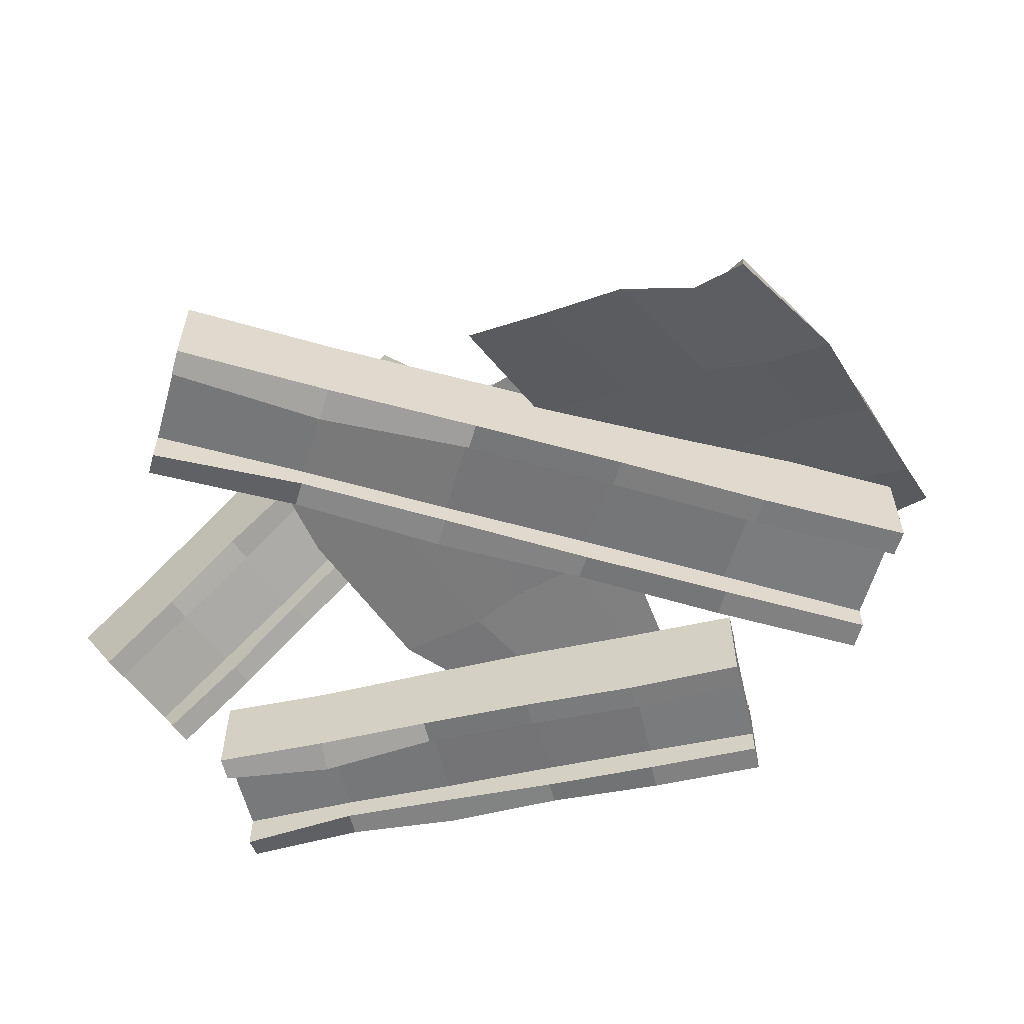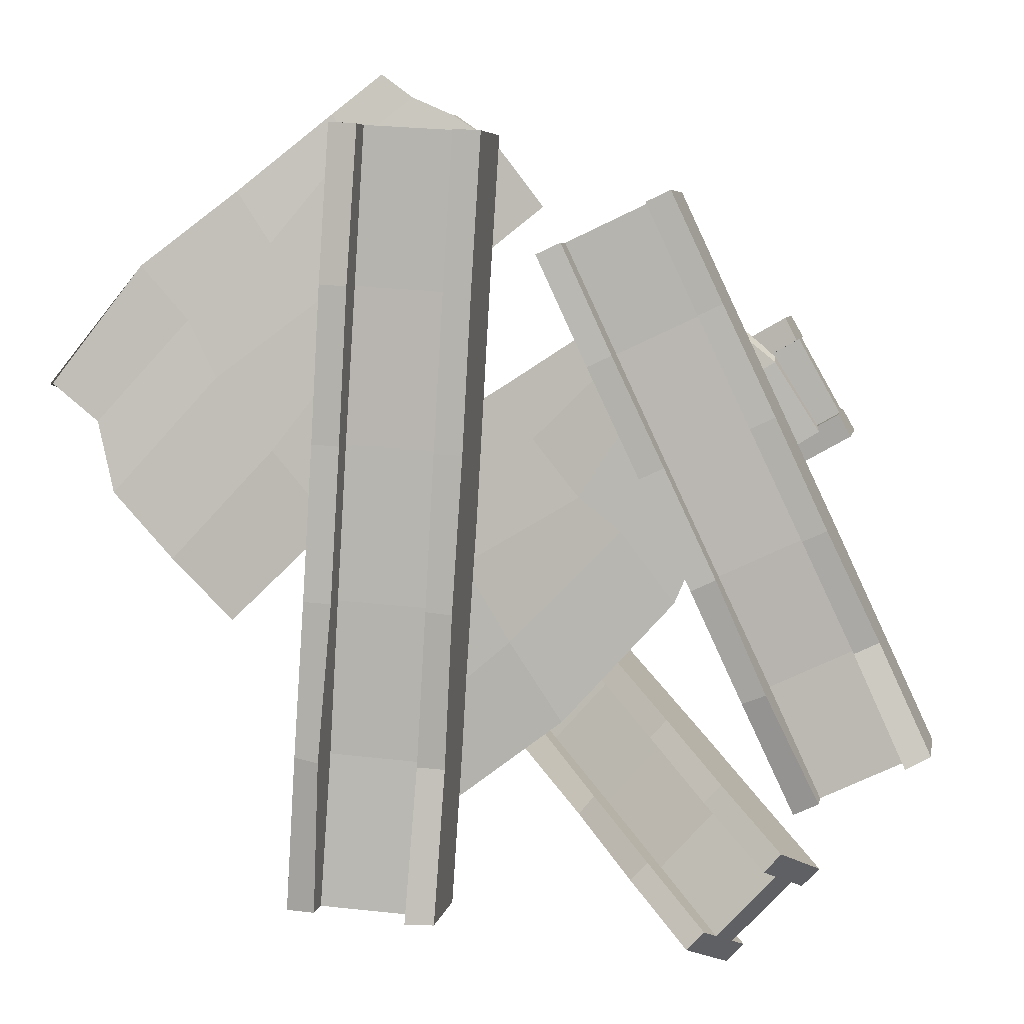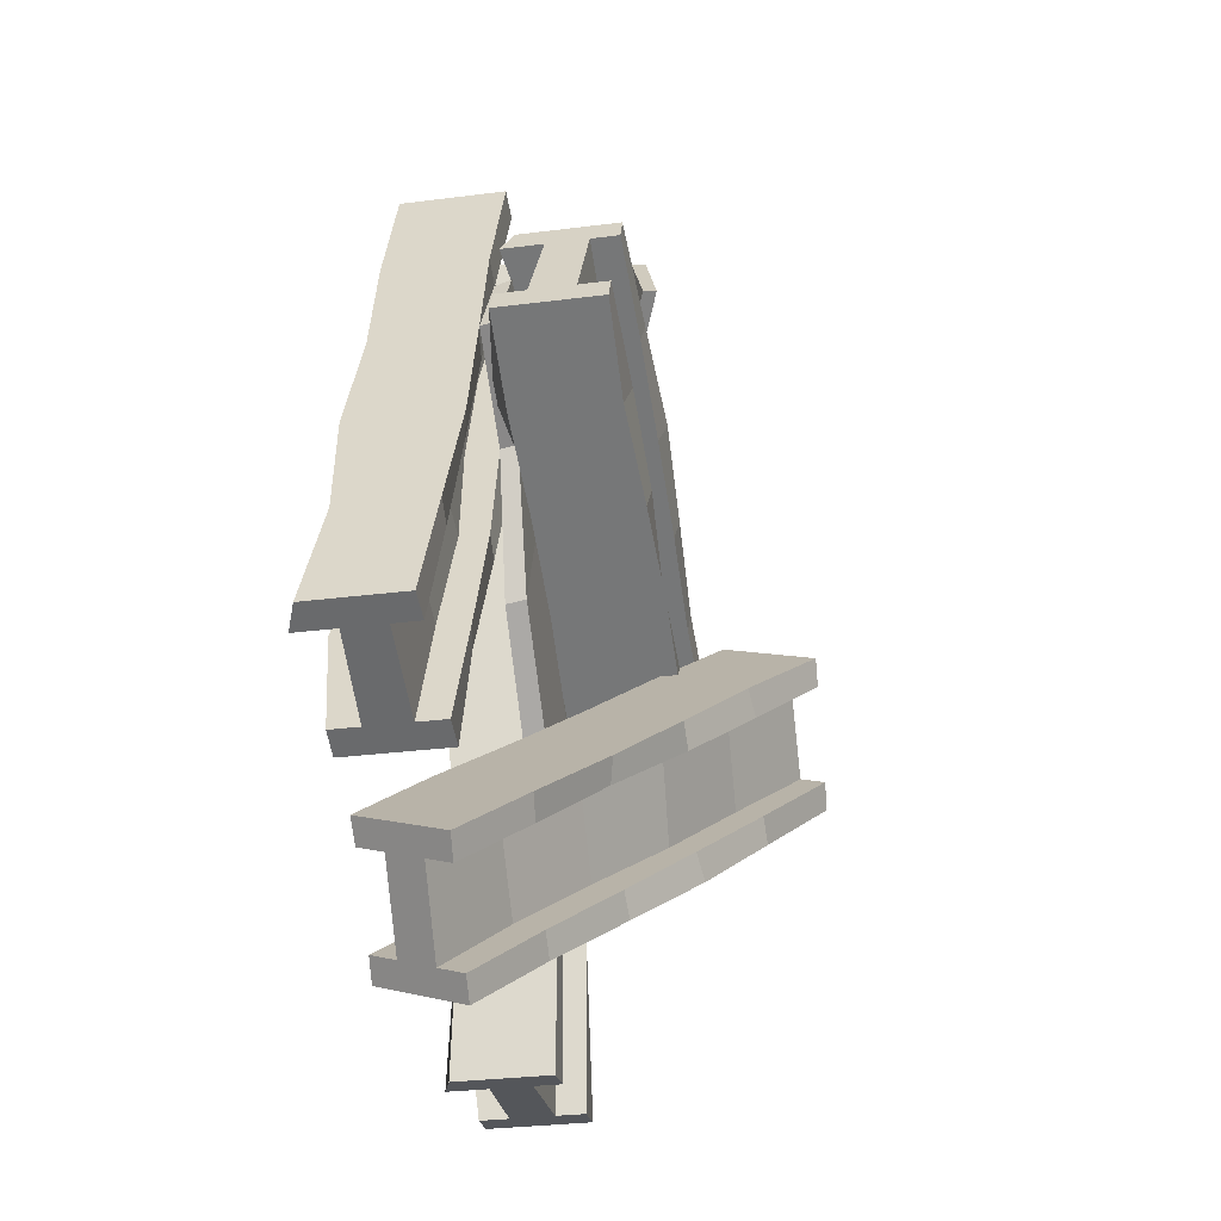
<metadata>
{"format":"obj","ext":"obj","renderer":"f3d","projection":"perspective","resolution":1024,"background":"white","views":[{"elev":-59.0,"azim":-102.2,"up":"+Y"},{"elev":6.0,"azim":10.4,"up":"+Z"},{"elev":-28.8,"azim":101.0,"up":"+Z"}]}
</metadata>
<code>
o Cube.002
v -2.069 -0.4451 -1.646
v -1.43 -0.4277 -1.687
v -1.216 -0.4588 1.643
v -1.855 -0.4623 1.684
v -2.069 -0.04002 -1.646
v -1.43 -0.04634 -1.687
v -1.216 -0.05243 1.643
v -1.855 -0.0494 1.684
v -1.95 -0.4433 -1.653
v -1.548 -0.4703 -1.679
v -1.335 -0.4566 1.651
v -1.737 -0.4568 1.676
v -1.95 -0.0416 -1.653
v -1.548 -0.04348 -1.679
v -1.335 -0.05284 1.651
v -1.737 -0.05195 1.676
v -1.95 -0.3274 -1.653
v -1.737 -0.3335 1.676
v -1.95 -0.1572 -1.653
v -1.737 -0.1685 1.676
v -1.548 -0.3096 -1.679
v -1.548 -0.1505 -1.679
v -1.335 -0.3374 1.651
v -1.335 -0.1732 1.651
v -2.026 -0.4576 -0.9799
v -1.983 -0.4507 -0.314
v -1.941 -0.4551 0.352
v -1.898 -0.4737 1.018
v -1.387 -0.3971 -1.021
v -1.344 -0.4462 -0.3549
v -1.302 -0.4316 0.3111
v -1.259 -0.4584 0.977
v -2.026 -0.05727 -0.9799
v -1.983 -0.04355 -0.314
v -1.941 -0.03665 0.352
v -1.898 -0.04719 1.018
v -1.387 -0.03146 -1.021
v -1.344 -0.01565 -0.3549
v -1.302 -0.03464 0.3111
v -1.259 -0.05518 0.977
v -1.779 -0.05173 1.01
v -1.822 -0.05907 0.3444
v -1.865 -0.03433 -0.3215
v -1.907 -0.03487 -0.9875
v -1.378 -0.05882 0.9846
v -1.42 -0.04694 0.3187
v -1.463 -0.04155 -0.3473
v -1.506 -0.03943 -1.013
v -1.907 -0.5184 -0.9875
v -1.865 -0.4442 -0.3215
v -1.822 -0.4532 0.3444
v -1.779 -0.4761 1.01
v -1.506 -0.4062 -1.013
v -1.463 -0.4228 -0.3473
v -1.42 -0.4461 0.3187
v -1.378 -0.4547 0.9846
v -1.907 -0.3086 -0.9875
v -1.865 -0.3261 -0.3215
v -1.822 -0.3367 0.3444
v -1.779 -0.3342 1.01
v -1.779 -0.199 1.01
v -1.822 -0.1868 0.3444
v -1.865 -0.1448 -0.3215
v -1.907 -0.1569 -0.9875
v -1.506 -0.3012 -1.013
v -1.463 -0.3132 -0.3473
v -1.42 -0.3147 0.3187
v -1.378 -0.3243 0.9846
v -1.378 -0.1929 0.9846
v -1.42 -0.1817 0.3187
v -1.463 -0.1561 -0.3473
v -1.506 -0.1574 -1.013
v -2.058 0.001182 -0.1417
v -2.069 0.02148 -0.1441
v -1.422 -0.02514 -1.232
v -1.359 0.04116 -1.115
v -0.512 0.0408 1.03
v -0.568 0.1076 0.927
v 0.1399 0.006176 0.3995
v 0.1291 0.06428 0.4202
v -0.2529 -0.009113 0.1547
v -0.4622 -0.02917 -0.3396
v -0.9466 -0.03528 -0.87
v -0.9168 0.04646 -0.8388
v -0.4632 0.0458 -0.3266
v -0.2688 0.05207 0.1763
v -1.639 -0.02152 0.3118
v -1.198 0.002179 0.5861
v -0.7481 0.02279 0.8792
v -0.7763 0.08669 0.7358
v -1.216 0.05634 0.5553
v -1.619 0.01995 0.2824
v -1.649 -0.04619 -0.9347
v -1.862 -0.03923 -0.6246
v -1.892 -0.01387 -0.3201
v -1.863 0.009944 -0.2656
v -1.747 0.03397 -0.5442
v -1.531 0.03263 -0.8047
v -0.3873 0.03984 0.9218
v -0.2183 0.01434 0.8277
v -0.04613 0.0084 0.6908
v -0.05411 0.06701 0.7157
v -0.1937 0.07695 0.8317
v -0.3948 0.09433 0.8787
v -0.3074 0.05373 0.5711
v -0.5405 0.06416 0.6479
v -0.7427 0.07258 0.5697
v -0.6487 0.04368 0.108
v -0.8621 0.05306 0.1254
v -1.077 0.04029 0.3659
v -1.23 0.0431 -0.553
v -1.314 0.02293 -0.2076
v -1.493 0.01089 0.09343
v -1.175 -0.041 -0.5264
v -1.378 -0.03374 -0.1908
v -1.468 -0.0293 0.06552
v -0.6952 -0.02572 -0.03761
v -0.8776 -0.0232 0.1057
v -1.08 -0.005523 0.3533
v -0.2691 -0.01824 0.5623
v -0.596 -0.007108 0.5497
v -0.7001 -0.001665 0.7263
v 0.08075 -0.4451 -1.142
v 0.6322 -0.4277 -0.8831
v -0.4387 -0.4588 1.4
v -0.9902 -0.4623 1.141
v 0.08075 -0.04002 -1.142
v 0.6322 -0.04634 -0.8831
v -0.4387 -0.05243 1.4
v -0.9902 -0.0494 1.141
v 0.183 -0.4433 -1.094
v 0.5299 -0.4703 -0.9311
v -0.541 -0.4566 1.352
v -0.8879 -0.4568 1.189
v 0.183 -0.0416 -1.094
v 0.5299 -0.04348 -0.9311
v -0.541 -0.05284 1.352
v -0.8879 -0.05195 1.189
v 0.183 -0.3274 -1.094
v -0.8879 -0.3335 1.189
v 0.183 -0.1572 -1.094
v -0.8879 -0.1685 1.189
v 0.5299 -0.3096 -0.9311
v 0.5299 -0.1505 -0.9311
v -0.541 -0.3374 1.352
v -0.541 -0.1732 1.352
v -0.1334 -0.4576 -0.6853
v -0.3476 -0.4507 -0.2288
v -0.5618 -0.4551 0.2278
v -0.776 -0.4737 0.6843
v 0.418 -0.3971 -0.4266
v 0.2038 -0.4462 0.02995
v -0.01037 -0.4316 0.4865
v -0.2246 -0.4584 0.943
v -0.1334 -0.05727 -0.6853
v -0.3476 -0.04355 -0.2288
v -0.5618 -0.03665 0.2278
v -0.776 -0.04719 0.6843
v 0.418 -0.03146 -0.4266
v 0.2038 -0.01565 0.02996
v -0.01037 -0.03464 0.4865
v -0.2246 -0.05518 0.943
v -0.6737 -0.05173 0.7323
v -0.4595 -0.05907 0.2758
v -0.2453 -0.03433 -0.1808
v -0.03115 -0.03487 -0.6373
v -0.3268 -0.05882 0.895
v -0.1127 -0.04694 0.4385
v 0.1015 -0.04155 -0.01803
v 0.3157 -0.03943 -0.4746
v -0.03115 -0.5184 -0.6373
v -0.2453 -0.4442 -0.1808
v -0.4595 -0.4532 0.2758
v -0.6737 -0.4761 0.7323
v 0.3157 -0.4062 -0.4746
v 0.1015 -0.4228 -0.01803
v -0.1127 -0.4461 0.4385
v -0.3268 -0.4547 0.895
v -0.03115 -0.3086 -0.6373
v -0.2453 -0.3261 -0.1808
v -0.4595 -0.3367 0.2758
v -0.6737 -0.3342 0.7323
v -0.6737 -0.199 0.7323
v -0.4595 -0.1868 0.2758
v -0.2453 -0.1448 -0.1808
v -0.03115 -0.1569 -0.6373
v 0.3157 -0.3012 -0.4746
v 0.1015 -0.3132 -0.01803
v -0.1127 -0.3147 0.4385
v -0.3268 -0.3243 0.895
v -0.3268 -0.1929 0.895
v -0.1127 -0.1817 0.4385
v 0.1015 -0.1561 -0.01803
v 0.3157 -0.1574 -0.4746
v 0.2691 0.06868 0.3765
v -0.012 0.08606 0.8747
v -1.773 0.05498 -0.1188
v -1.492 0.05144 -0.617
v 0.2691 0.4737 0.3765
v -0.012 0.4674 0.8747
v -1.773 0.4613 -0.1188
v -1.492 0.4643 -0.617
v 0.2169 0.07043 0.4689
v 0.04014 0.04344 0.7823
v -1.721 0.05711 -0.2112
v -1.544 0.05692 -0.5246
v 0.2169 0.4721 0.4689
v 0.04014 0.4703 0.7823
v -1.721 0.4609 -0.2112
v -1.544 0.4618 -0.5246
v 0.2169 0.1863 0.4689
v -1.544 0.1802 -0.5246
v 0.2169 0.3566 0.4689
v -1.544 0.3452 -0.5246
v 0.04014 0.2041 0.7823
v 0.04014 0.3633 0.7823
v -1.721 0.1763 -0.2112
v -1.721 0.3405 -0.2112
v -0.08315 0.05618 0.1778
v -0.4354 0.06307 -0.02088
v -0.7876 0.05866 -0.2196
v -1.14 0.04008 -0.4183
v -0.3642 0.1166 0.676
v -0.7164 0.06757 0.4773
v -1.069 0.08219 0.2786
v -1.421 0.05538 0.07989
v -0.08314 0.4565 0.1778
v -0.4354 0.4702 -0.02088
v -0.7876 0.4771 -0.2196
v -1.14 0.4666 -0.4183
v -0.3642 0.4823 0.676
v -0.7164 0.4981 0.4773
v -1.069 0.4791 0.2786
v -1.421 0.4586 0.07989
v -1.192 0.462 -0.3259
v -0.8397 0.4547 -0.1272
v -0.4875 0.4794 0.07153
v -0.1353 0.4789 0.2702
v -1.369 0.4549 -0.01252
v -1.016 0.4668 0.1862
v -0.6643 0.4722 0.3849
v -0.3121 0.4743 0.5836
v -0.1353 -0.004642 0.2702
v -0.4875 0.06955 0.07153
v -0.8397 0.06051 -0.1272
v -1.192 0.03764 -0.3259
v -0.3121 0.1076 0.5836
v -0.6643 0.09095 0.3849
v -1.016 0.06763 0.1862
v -1.369 0.05907 -0.01252
v -0.1353 0.2051 0.2702
v -0.4875 0.1877 0.07153
v -0.8397 0.1771 -0.1272
v -1.192 0.1795 -0.3259
v -1.192 0.3147 -0.3259
v -0.8397 0.327 -0.1272
v -0.4875 0.3689 0.07153
v -0.1353 0.3569 0.2702
v -0.3121 0.2126 0.5836
v -0.6643 0.2005 0.3849
v -1.016 0.199 0.1862
v -1.369 0.1894 -0.01252
v -1.369 0.3209 -0.01252
v -1.016 0.332 0.1862
v -0.6643 0.3576 0.3849
v -0.3121 0.3563 0.5836
v -1.283 0.5989 -0.1492
v -1.666 0.5944 -0.5743
v -0.3573 -0.4134 -1.741
v 0.0304 -0.3967 -1.321
v -1.147 0.9529 -0.2918
v -1.538 0.9276 -0.7086
v -0.2211 -0.05829 -1.884
v 0.1688 -0.0359 -1.466
v -1.354 0.5968 -0.2275
v -1.608 0.5608 -0.4815
v -0.2845 -0.4078 -1.664
v -0.03991 -0.3956 -1.401
v -1.22 0.9479 -0.369
v -1.465 0.9338 -0.6319
v -0.1491 -0.05499 -1.807
v 0.09578 -0.04179 -1.543
v -1.315 0.6981 -0.2683
v 0.001409 -0.2879 -1.444
v -1.258 0.8469 -0.3283
v 0.05671 -0.1437 -1.502
v -1.554 0.7012 -0.5381
v -1.501 0.8403 -0.5942
v -0.2445 -0.3037 -1.706
v -0.1895 -0.1602 -1.764
v -1.023 0.3919 -0.3803
v -0.757 0.2018 -0.6184
v -0.4947 0.001839 -0.8524
v -0.2372 -0.2105 -1.081
v -1.392 0.425 -0.8206
v -1.144 0.186 -1.039
v -0.8757 0.002645 -1.28
v -0.621 -0.2169 -1.506
v -0.8889 0.7417 -0.5213
v -0.6206 0.5576 -0.7618
v -0.3545 0.3675 -0.9998
v -0.09426 0.1621 -1.232
v -1.269 0.7445 -0.9494
v -1 0.5622 -1.191
v -0.7427 0.3495 -1.419
v -0.4858 0.1354 -1.648
v -0.1679 0.1545 -1.308
v -0.4342 0.3442 -1.07
v -0.6896 0.562 -0.8427
v -0.9536 0.7576 -0.607
v -0.4149 0.1359 -1.569
v -0.6747 0.3424 -1.337
v -0.9367 0.5432 -1.104
v -1.2 0.7412 -0.8689
v -1.116 0.3351 -0.4366
v -0.827 0.2038 -0.6984
v -0.5662 -0.000216 -0.9308
v -0.3101 -0.2163 -1.158
v -1.323 0.4207 -0.7397
v -1.064 0.2101 -0.9694
v -0.8085 -0.006416 -1.197
v -0.5476 -0.21 -1.429
v -1.045 0.5184 -0.5105
v -0.7874 0.307 -0.74
v -0.5272 0.1016 -0.9718
v -0.2626 -0.09231 -1.208
v -0.2173 0.02583 -1.256
v -0.4769 0.2326 -1.025
v -0.7267 0.4654 -0.8038
v -0.9945 0.651 -0.564
v -1.287 0.5125 -0.7767
v -1.028 0.3058 -1.008
v -0.7644 0.1084 -1.243
v -0.5039 -0.09612 -1.475
v -0.4598 0.01877 -1.522
v -0.7199 0.2246 -1.29
v -0.9751 0.4431 -1.063
v -1.239 0.6381 -0.8273
v -3.029 -0.5667 0.603
v -3.046 -0.5526 0.5991
v -2.337 -0.3072 -0.421
v -2.319 -0.2226 -0.3007
v -1.76 0.0924 1.915
v -1.828 0.1316 1.805
v -1.095 0.343 1.35
v -1.131 0.391 1.368
v -1.42 0.1699 1.07
v -1.553 0.07317 0.5582
v -1.938 -0.1248 -0.01538
v -1.948 -0.03858 0.01653
v -1.587 0.1407 0.5693
v -1.462 0.2186 1.088
v -2.684 -0.4207 1.095
v -2.321 -0.2204 1.409
v -1.951 -0.01961 1.743
v -1.99 0.02924 1.596
v -2.357 -0.178 1.375
v -2.68 -0.3741 1.066
v -2.563 -0.4259 -0.1462
v -2.788 -0.5133 0.1421
v -2.855 -0.5082 0.4415
v -2.844 -0.4754 0.498
v -2.722 -0.4003 0.2312
v -2.501 -0.3074 -0.007527
v -1.636 0.1453 1.819
v -1.464 0.194 1.742
v -1.292 0.2626 1.622
v -1.326 0.3122 1.645
v -1.468 0.2611 1.747
v -1.661 0.1924 1.774
v -1.536 0.1972 1.477
v -1.758 0.1084 1.531
v -1.937 0.03325 1.434
v -1.796 0.05405 0.9842
v -1.994 -0.02651 0.9811
v -2.206 -0.1315 1.2
v -2.257 -0.1767 0.2713
v -2.358 -0.236 0.6075
v -2.545 -0.3269 0.8904
v -2.175 -0.2309 0.305
v -2.394 -0.3145 0.6196
v -2.502 -0.3524 0.866
v -1.795 -0.02585 0.8366
v -1.975 -0.1019 0.9619
v -2.189 -0.1744 1.189
v -1.47 0.1478 1.474
v -1.769 0.0222 1.43
v -1.883 -0.01923 1.596
f 56 32 3 11
f 45 15 7 40
f 10 14 6 2
f 32 40 7 3
f 12 16 8 4
f 36 28 4 8
f 3 7 15 11
f 18 20 16 12
f 1 5 13 9
f 21 22 14 10
f 36 8 16 41
f 69 24 15 45
f 28 52 12 4
f 68 56 11 23
f 52 60 18 12
f 41 16 20 61
f 9 13 19 17
f 23 24 20 18
f 11 15 24 23
f 60 68 23 18
f 61 20 24 69
f 17 19 22 21
f 19 64 72 22
f 64 63 71 72
f 63 62 70 71
f 62 61 69 70
f 17 21 65 57
f 57 65 66 58
f 58 66 67 59
f 59 67 68 60
f 13 44 64 19
f 44 43 63 64
f 43 42 62 63
f 42 41 61 62
f 9 17 57 49
f 49 57 58 50
f 50 58 59 51
f 51 59 60 52
f 21 10 53 65
f 65 53 54 66
f 66 54 55 67
f 67 55 56 68
f 1 9 49 25
f 25 49 50 26
f 26 50 51 27
f 27 51 52 28
f 22 72 48 14
f 72 71 47 48
f 71 70 46 47
f 70 69 45 46
f 5 33 44 13
f 33 34 43 44
f 34 35 42 43
f 35 36 41 42
f 5 1 25 33
f 33 25 26 34
f 34 26 27 35
f 35 27 28 36
f 2 6 37 29
f 29 37 38 30
f 30 38 39 31
f 31 39 40 32
f 14 48 37 6
f 48 47 38 37
f 47 46 39 38
f 46 45 40 39
f 10 2 29 53
f 53 29 30 54
f 54 30 31 55
f 55 31 32 56
f 93 98 76 75
f 81 86 80 79
f 99 104 78 77
f 87 92 74 73
f 122 99 77 89
f 113 96 74 92
f 104 107 90 78
f 107 110 91 90
f 110 113 92 91
f 95 116 87 73
f 116 119 88 87
f 119 122 89 88
f 77 78 90 89
f 89 90 91 88
f 88 91 92 87
f 75 76 84 83
f 83 84 85 82
f 82 85 86 81
f 82 81 120 117
f 117 120 121 118
f 118 121 122 119
f 83 82 117 114
f 114 117 118 115
f 115 118 119 116
f 75 83 114 93
f 93 114 115 94
f 94 115 116 95
f 85 84 111 108
f 108 111 112 109
f 109 112 113 110
f 86 85 108 105
f 105 108 109 106
f 106 109 110 107
f 80 86 105 102
f 102 105 106 103
f 103 106 107 104
f 84 76 98 111
f 111 98 97 112
f 112 97 96 113
f 81 79 101 120
f 120 101 100 121
f 121 100 99 122
f 79 80 102 101
f 101 102 103 100
f 100 103 104 99
f 73 74 96 95
f 95 96 97 94
f 94 97 98 93
f 178 154 125 133
f 167 137 129 162
f 132 136 128 124
f 154 162 129 125
f 134 138 130 126
f 158 150 126 130
f 125 129 137 133
f 140 142 138 134
f 123 127 135 131
f 143 144 136 132
f 158 130 138 163
f 191 146 137 167
f 150 174 134 126
f 190 178 133 145
f 174 182 140 134
f 163 138 142 183
f 131 135 141 139
f 145 146 142 140
f 133 137 146 145
f 182 190 145 140
f 183 142 146 191
f 139 141 144 143
f 141 186 194 144
f 186 185 193 194
f 185 184 192 193
f 184 183 191 192
f 139 143 187 179
f 179 187 188 180
f 180 188 189 181
f 181 189 190 182
f 135 166 186 141
f 166 165 185 186
f 165 164 184 185
f 164 163 183 184
f 131 139 179 171
f 171 179 180 172
f 172 180 181 173
f 173 181 182 174
f 143 132 175 187
f 187 175 176 188
f 188 176 177 189
f 189 177 178 190
f 123 131 171 147
f 147 171 172 148
f 148 172 173 149
f 149 173 174 150
f 144 194 170 136
f 194 193 169 170
f 193 192 168 169
f 192 191 167 168
f 127 155 166 135
f 155 156 165 166
f 156 157 164 165
f 157 158 163 164
f 127 123 147 155
f 155 147 148 156
f 156 148 149 157
f 157 149 150 158
f 124 128 159 151
f 151 159 160 152
f 152 160 161 153
f 153 161 162 154
f 136 170 159 128
f 170 169 160 159
f 169 168 161 160
f 168 167 162 161
f 132 124 151 175
f 175 151 152 176
f 176 152 153 177
f 177 153 154 178
f 250 226 197 205
f 239 209 201 234
f 204 208 200 196
f 226 234 201 197
f 206 210 202 198
f 230 222 198 202
f 197 201 209 205
f 212 214 210 206
f 195 199 207 203
f 215 216 208 204
f 230 202 210 235
f 263 218 209 239
f 222 246 206 198
f 262 250 205 217
f 246 254 212 206
f 235 210 214 255
f 203 207 213 211
f 217 218 214 212
f 205 209 218 217
f 254 262 217 212
f 255 214 218 263
f 211 213 216 215
f 213 258 266 216
f 258 257 265 266
f 257 256 264 265
f 256 255 263 264
f 211 215 259 251
f 251 259 260 252
f 252 260 261 253
f 253 261 262 254
f 207 238 258 213
f 238 237 257 258
f 237 236 256 257
f 236 235 255 256
f 203 211 251 243
f 243 251 252 244
f 244 252 253 245
f 245 253 254 246
f 215 204 247 259
f 259 247 248 260
f 260 248 249 261
f 261 249 250 262
f 195 203 243 219
f 219 243 244 220
f 220 244 245 221
f 221 245 246 222
f 216 266 242 208
f 266 265 241 242
f 265 264 240 241
f 264 263 239 240
f 199 227 238 207
f 227 228 237 238
f 228 229 236 237
f 229 230 235 236
f 199 195 219 227
f 227 219 220 228
f 228 220 221 229
f 229 221 222 230
f 196 200 231 223
f 223 231 232 224
f 224 232 233 225
f 225 233 234 226
f 208 242 231 200
f 242 241 232 231
f 241 240 233 232
f 240 239 234 233
f 204 196 223 247
f 247 223 224 248
f 248 224 225 249
f 249 225 226 250
f 322 298 269 277
f 311 281 273 306
f 276 280 272 268
f 298 306 273 269
f 278 282 274 270
f 302 294 270 274
f 269 273 281 277
f 284 286 282 278
f 267 271 279 275
f 287 288 280 276
f 302 274 282 307
f 335 290 281 311
f 294 318 278 270
f 334 322 277 289
f 318 326 284 278
f 307 282 286 327
f 275 279 285 283
f 289 290 286 284
f 277 281 290 289
f 326 334 289 284
f 327 286 290 335
f 283 285 288 287
f 285 330 338 288
f 330 329 337 338
f 329 328 336 337
f 328 327 335 336
f 283 287 331 323
f 323 331 332 324
f 324 332 333 325
f 325 333 334 326
f 279 310 330 285
f 310 309 329 330
f 309 308 328 329
f 308 307 327 328
f 275 283 323 315
f 315 323 324 316
f 316 324 325 317
f 317 325 326 318
f 287 276 319 331
f 331 319 320 332
f 332 320 321 333
f 333 321 322 334
f 267 275 315 291
f 291 315 316 292
f 292 316 317 293
f 293 317 318 294
f 288 338 314 280
f 338 337 313 314
f 337 336 312 313
f 336 335 311 312
f 271 299 310 279
f 299 300 309 310
f 300 301 308 309
f 301 302 307 308
f 271 267 291 299
f 299 291 292 300
f 300 292 293 301
f 301 293 294 302
f 268 272 303 295
f 295 303 304 296
f 296 304 305 297
f 297 305 306 298
f 280 314 303 272
f 314 313 304 303
f 313 312 305 304
f 312 311 306 305
f 276 268 295 319
f 319 295 296 320
f 320 296 297 321
f 321 297 298 322
f 359 364 342 341
f 347 352 346 345
f 365 370 344 343
f 353 358 340 339
f 388 365 343 355
f 379 362 340 358
f 370 373 356 344
f 373 376 357 356
f 376 379 358 357
f 361 382 353 339
f 382 385 354 353
f 385 388 355 354
f 343 344 356 355
f 355 356 357 354
f 354 357 358 353
f 341 342 350 349
f 349 350 351 348
f 348 351 352 347
f 348 347 386 383
f 383 386 387 384
f 384 387 388 385
f 349 348 383 380
f 380 383 384 381
f 381 384 385 382
f 341 349 380 359
f 359 380 381 360
f 360 381 382 361
f 351 350 377 374
f 374 377 378 375
f 375 378 379 376
f 352 351 374 371
f 371 374 375 372
f 372 375 376 373
f 346 352 371 368
f 368 371 372 369
f 369 372 373 370
f 350 342 364 377
f 377 364 363 378
f 378 363 362 379
f 347 345 367 386
f 386 367 366 387
f 387 366 365 388
f 345 346 368 367
f 367 368 369 366
f 366 369 370 365
f 339 340 362 361
f 361 362 363 360
f 360 363 364 359

</code>
